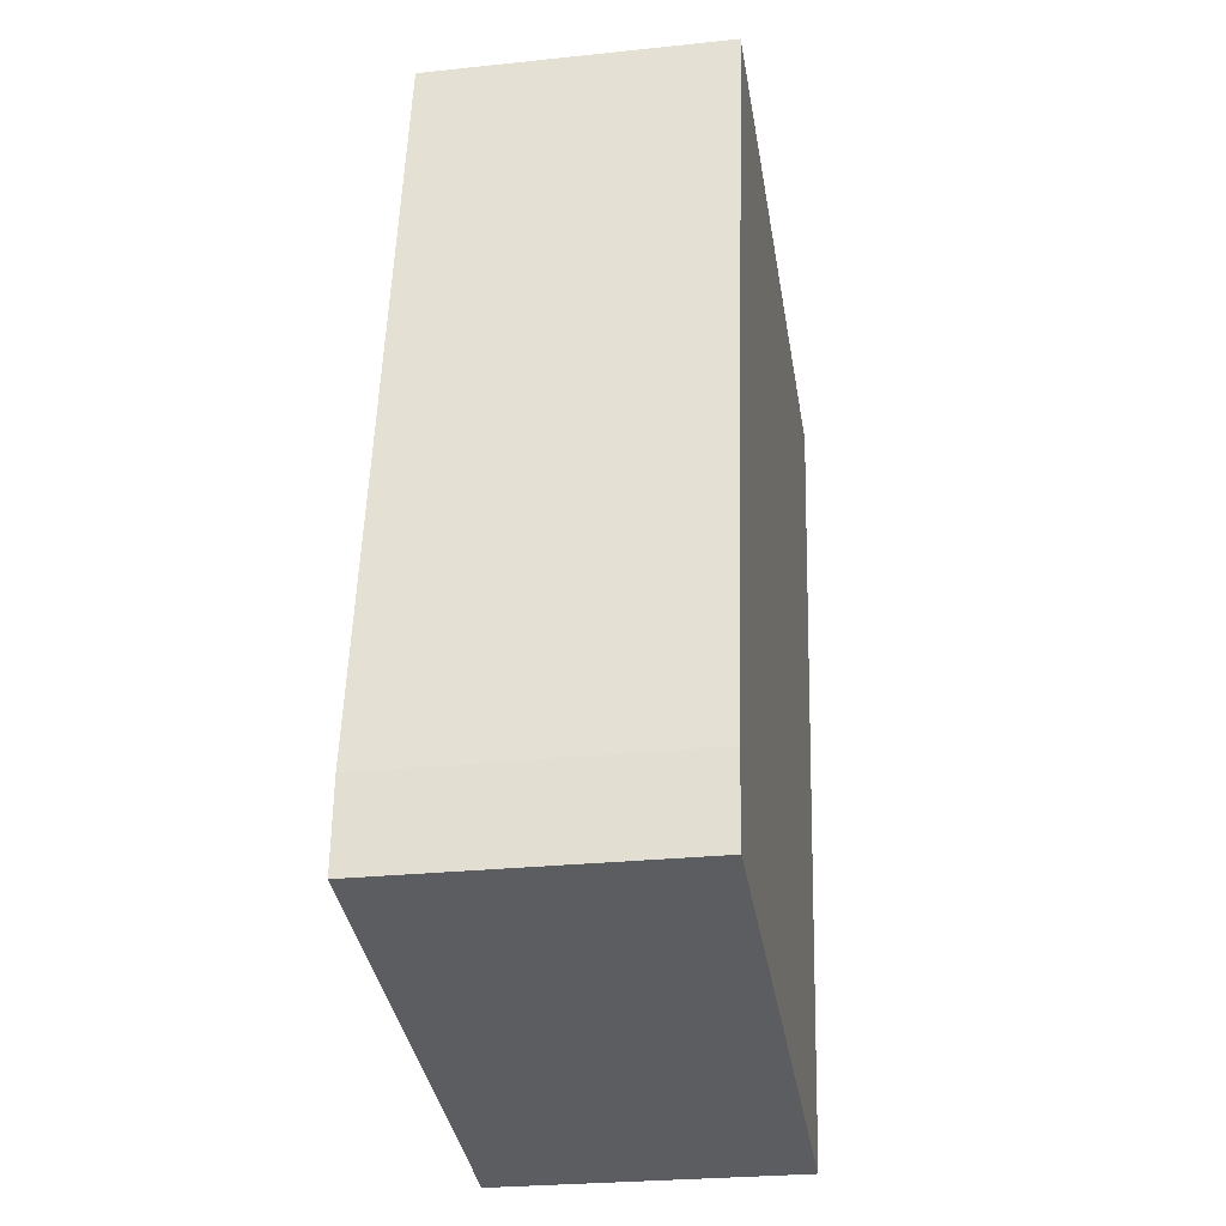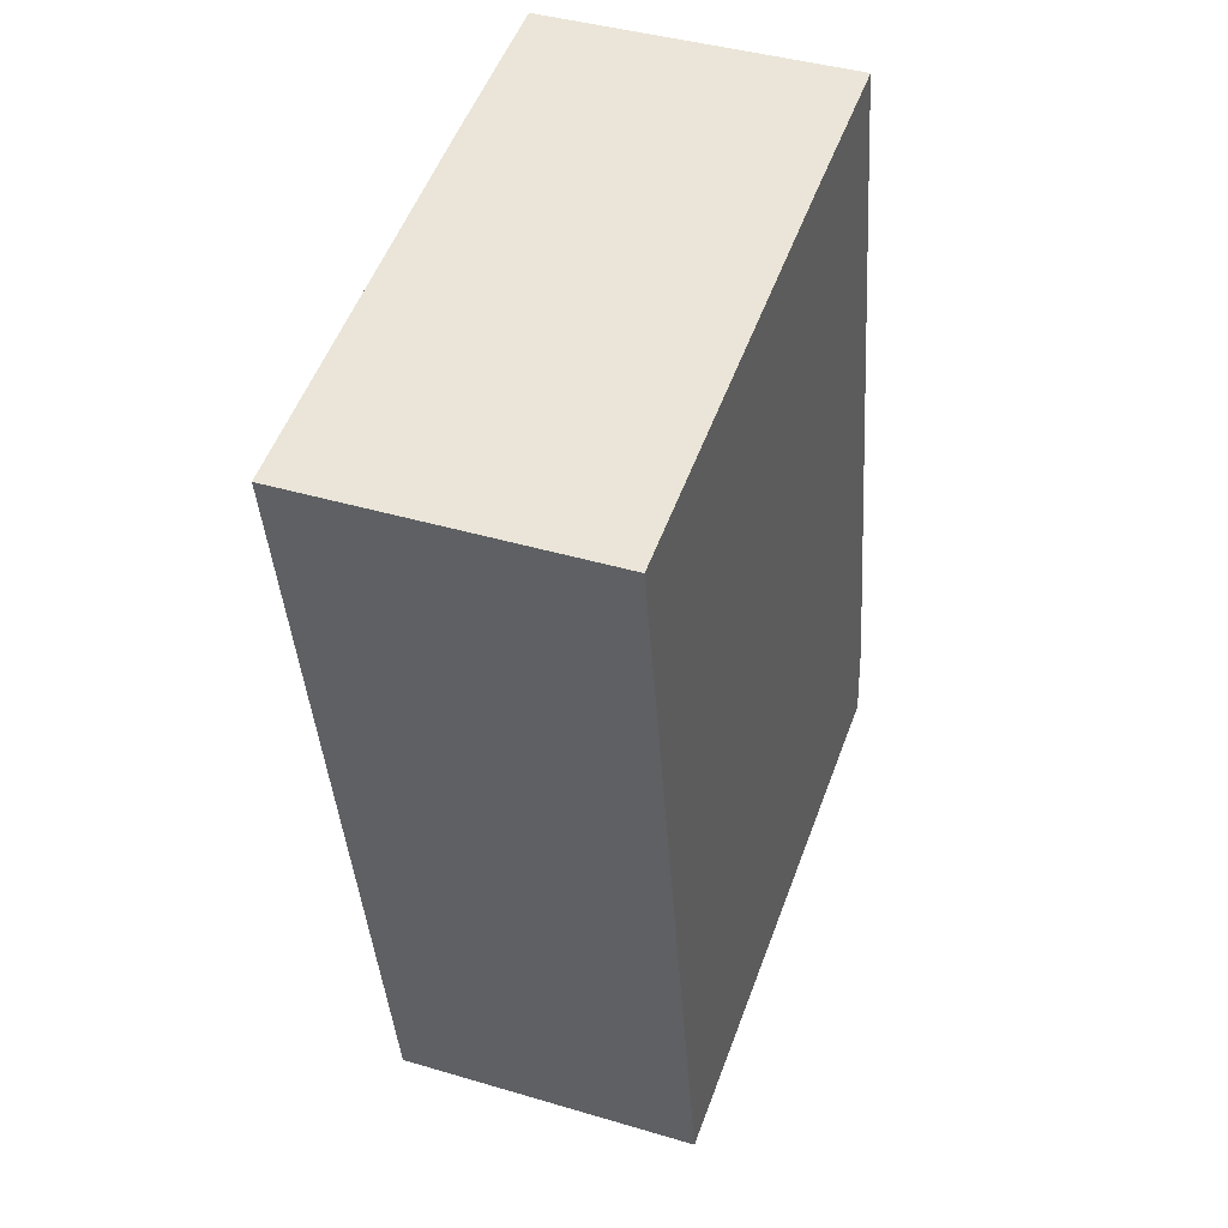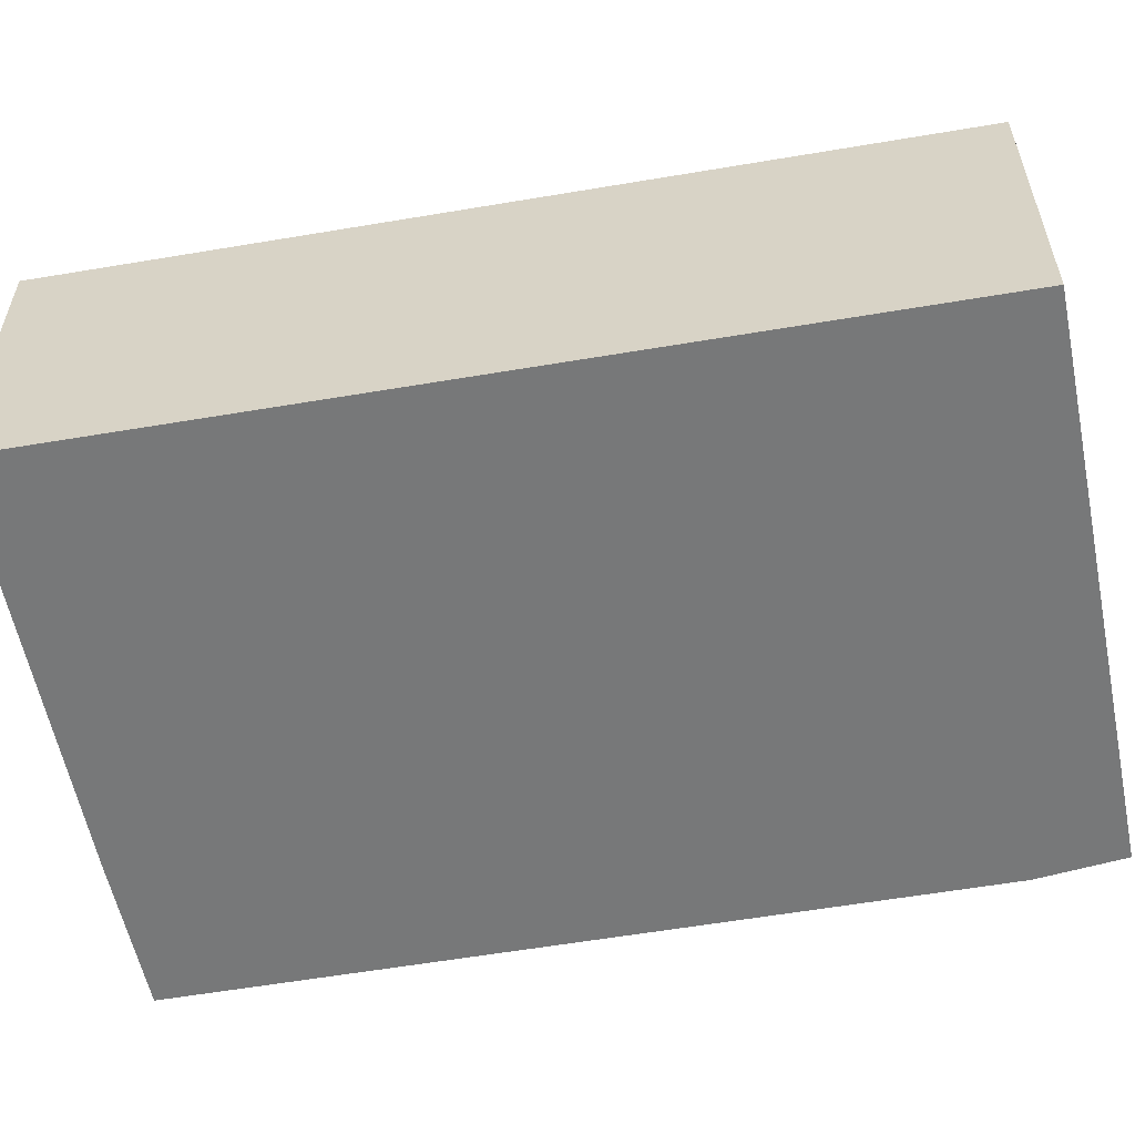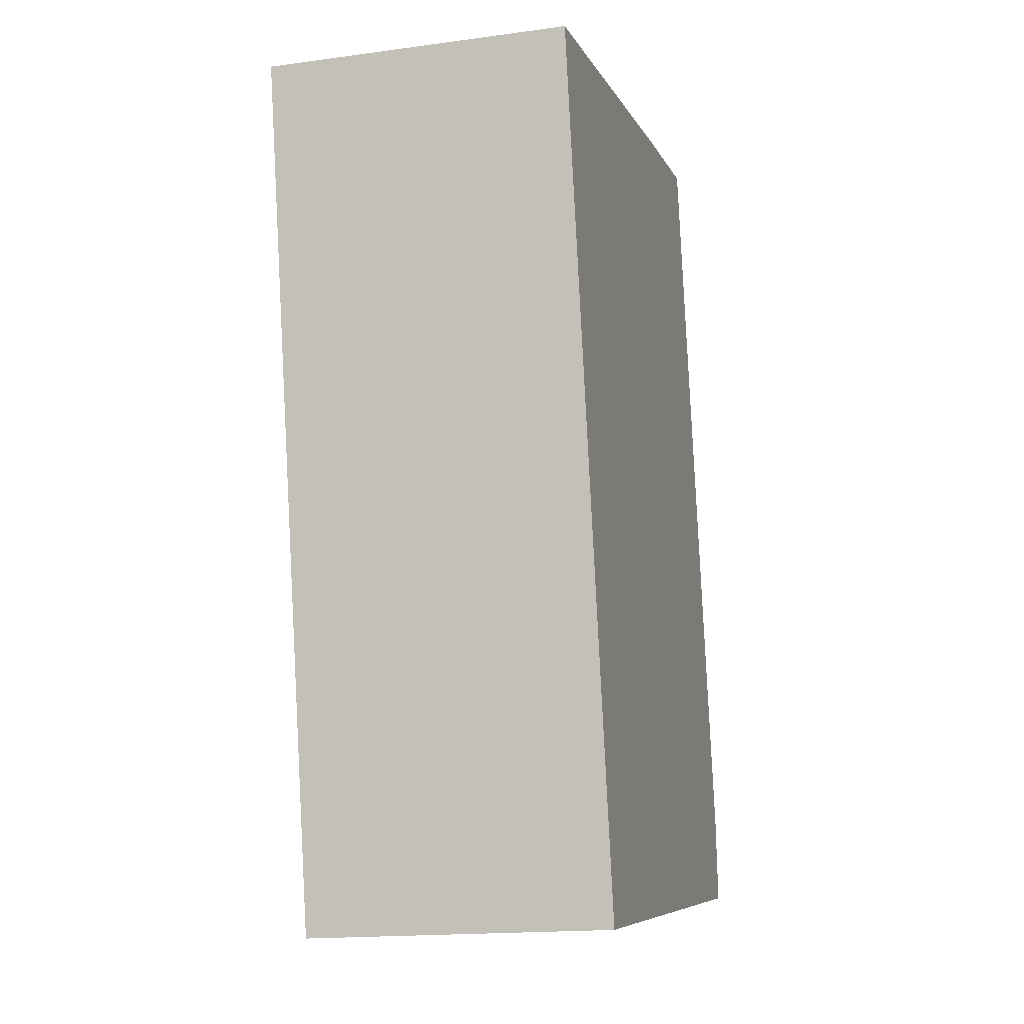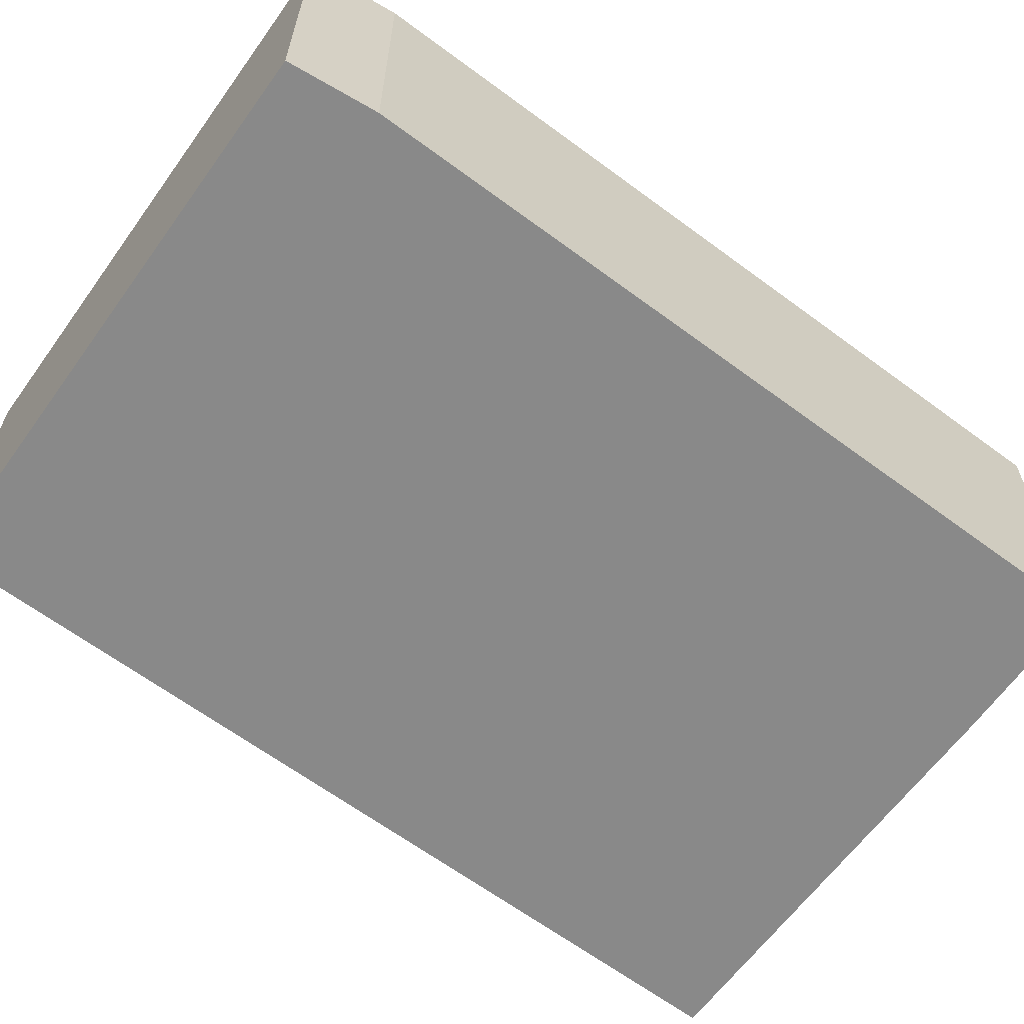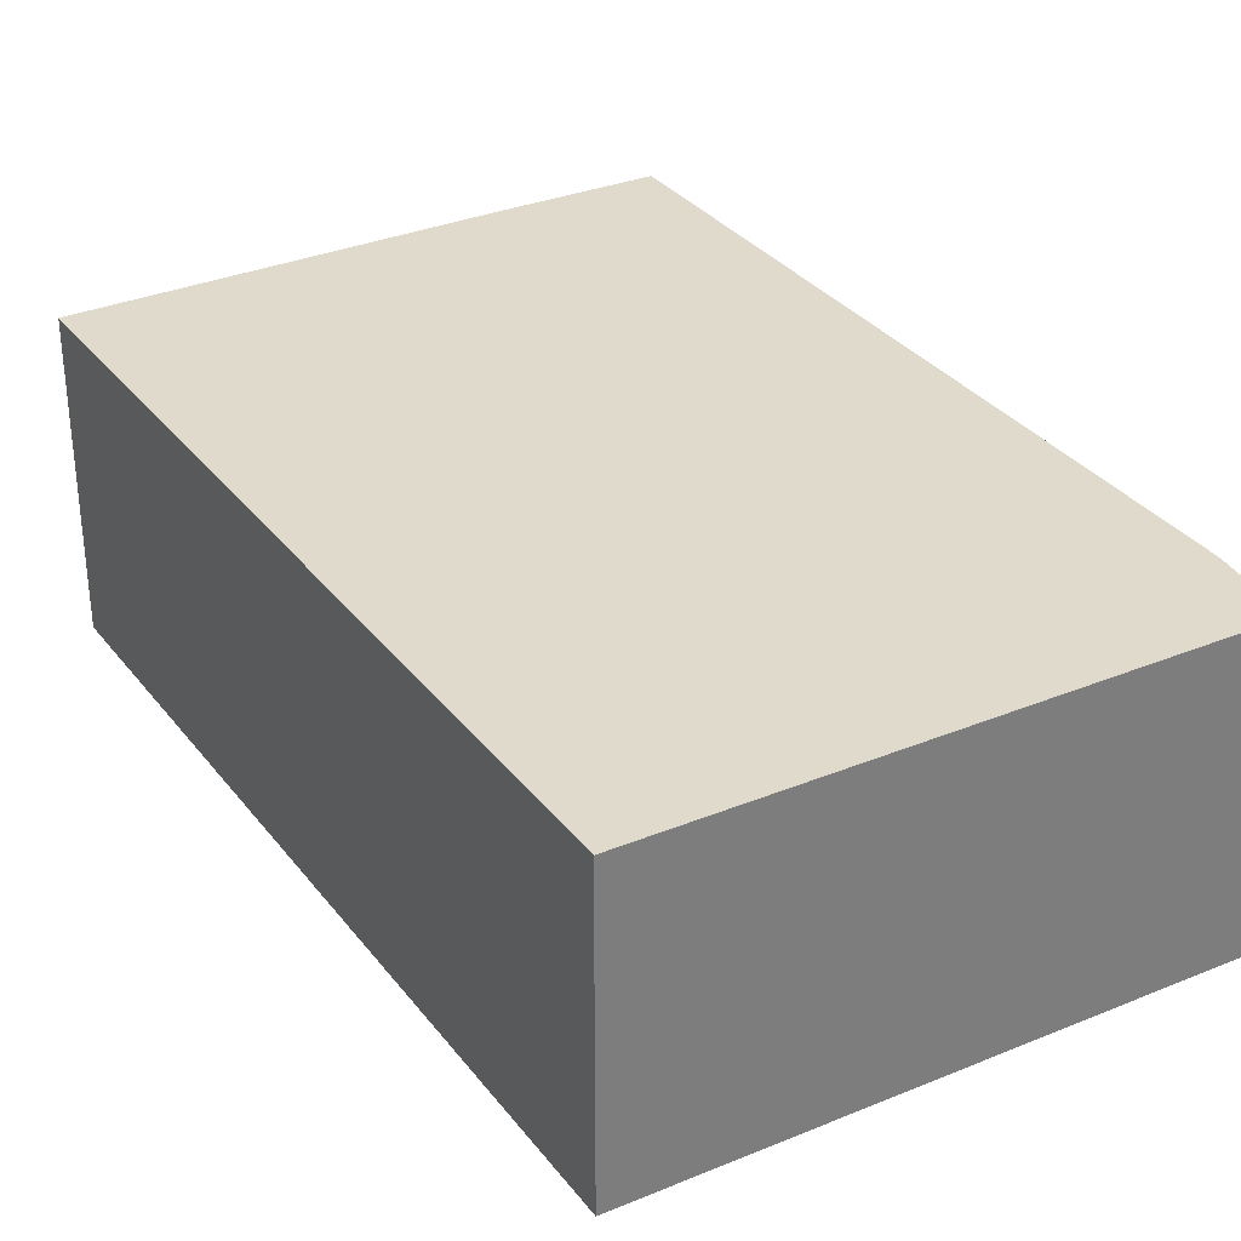
<metadata>
{"format":"obj","ext":"obj","renderer":"f3d","projection":"perspective","resolution":1024,"background":"white","views":[{"elev":-26.6,"azim":-80.6,"up":"+Z"},{"elev":41.1,"azim":109.9,"up":"+Z"},{"elev":-57.4,"azim":110.9,"up":"+Y"},{"elev":-16.7,"azim":105.5,"up":"+Z"},{"elev":-63.2,"azim":-116.2,"up":"+Y"},{"elev":32.5,"azim":159.6,"up":"+Y"}]}
</metadata>
<code>
v  0.069 3.247 0.93
v  5.876 3.247 -0.966
v  0 3.247 1.988e-16
v  7.625 3.247 8.086
v  1.621 3.247 9.112
v  3.225 3.247 8.859
v  1.621 -5.579e-16 9.112
v  3.225 -5.425e-16 8.859
v  7.625 -4.951e-16 8.086
v  5.876 5.915e-17 -0.966
v  0 0 0
v  0.069 -5.695e-17 0.93
g defaultobject
f 1 2 3
f 2 1 4
f 4 1 5
f 4 5 6
f 7 6 5
f 6 7 8
f 8 4 6
f 4 8 9
f 9 2 4
f 2 9 10
f 10 3 2
f 3 10 11
f 12 5 1
f 5 12 7
f 11 1 3
f 1 11 12
f 8 10 9
f 10 8 7
f 10 7 12
f 10 12 11

</code>
